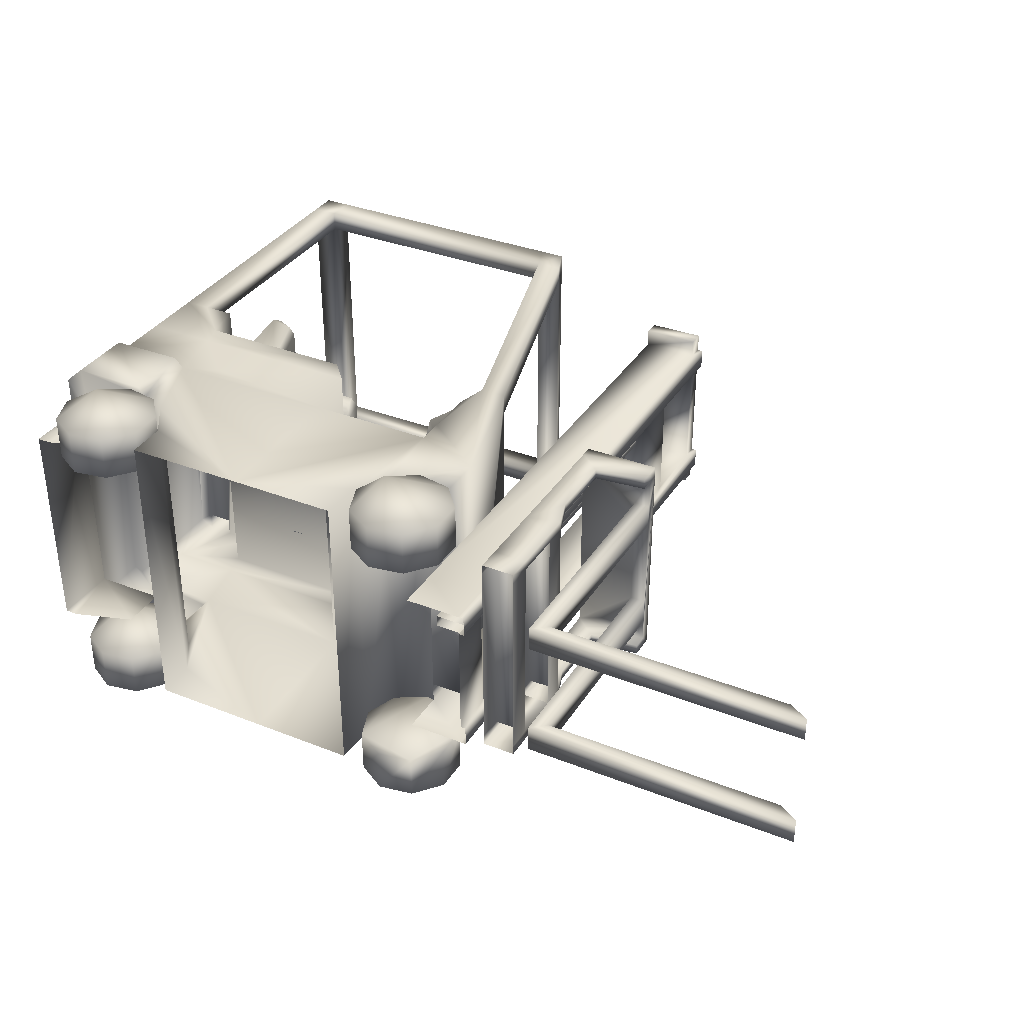
<metadata>
{"format":"obj","ext":"obj","renderer":"f3d","projection":"perspective","resolution":1024,"background":"white","views":[{"elev":34.7,"azim":-152.2,"up":"+Y"}]}
</metadata>
<code>
g forklift
v 61.89 -20.22 15.23
v 59.19 -23.28 15.24
v 60.51 -16.09 15.24
v 61.87 20.89 15.23
v 60.6 16.06 15.23
v -4.33 22.07 15.25
v -0.48 22.07 15.25
v -0.48 -22.08 15.25
v -4.33 -22.08 15.25
v 4.33 22.07 13.61
v 4.33 -22.08 13.61
v 7.19 22.07 8.71
v 7.19 -22.08 8.71
v 7.52 22.07 2.57
v 7.52 -22.08 2.57
v 39.93 22.07 2.59
v 40.05 22.07 8.37
v 40.05 -22.08 8.37
v 39.93 -22.08 2.59
v 43.37 22.07 13.5
v 43.37 -22.08 13.5
v 47.34 22.07 15.09
v 47.26 -21.97 15.09
v 58.64 16.06 15.24
v 50.24 16.06 15.28
v 59.14 23.32 15.24
v 50.24 -16.09 15.28
v 48.63 -23.15 15.09
v 48.41 23.45 15.09
v 61.9 -20.24 24.59
v 61.86 20.87 24.61
v 60.62 20.31 24.61
v 60.62 -20.82 24.6
v 59.15 23.34 24.61
v 48.59 23.43 24.6
v 47.33 22.07 24.6
v 58.66 22.07 24.61
v 48.43 -23.45 24.59
v 59.23 -23.32 24.6
v 58.66 -22.08 24.6
v 47.3 -22.08 24.59
v 7 12.2 38.94
v 4.18 12.2 40.16
v 5.9 12.2 42.64
v 8.72 12.2 42.33
v 4.18 -12.12 40.16
v 7 -12.12 38.94
v 8.72 -12.12 42.33
v 5.9 -12.12 42.64
v 9.24 12.2 33.2
v 10.96 12.2 37.46
v 9.24 -12.12 33.2
v 10.96 -12.12 37.46
v 5.3 -19.37 35.68
v 5.29 -19.37 28.42
v 7.66 -19.37 29.29
v 9.24 -19.37 33.2
v 4.18 -19.37 40.16
v 7 -19.37 38.94
v 5.29 19.15 28.41
v 5.3 19.15 35.68
v 9.24 19.15 33.2
v 7.66 19.15 29.29
v 4.18 19.15 40.16
v 7 19.15 38.87
v 58.61 16.06 5.67
v 50.21 16.06 8.51
v 60.57 16.06 5.67
v -4.33 22.07 21.26
v -4.33 -22.08 21.26
v 0.5 -22.08 40.16
v 0.5 -19.37 40.16
v 0.5 19.15 40.16
v 0.5 22.07 40.16
v 60.64 -20.82 33.17
v 60.64 20.31 33.17
v 60.67 20.31 41.98
v 60.67 -20.82 41.98
v 60.57 -16.09 5.67
v 22.73 22.07 2.58
v 23 22.07 24.57
v 48.77 22.07 33.17
v 58.68 22.07 33.17
v 42.13 22.07 26.54
v 24.42 22.07 33.17
v 42.7 22.07 33.17
v 4.18 22.07 40.16
v 5.3 22.07 35.68
v 5.29 22.07 28.38
v 5.28 22.07 24.57
v 49.64 22.07 36.46
v 50.71 22.07 42.02
v 55.14 22.07 42
v 58.71 22.07 41.99
v 27.24 22.07 36.36
v 22.98 -22.08 24.57
v 22.73 -22.08 2.58
v 48.77 -22.08 33.17
v 58.68 -22.08 33.17
v 58.71 -22.08 41.99
v 49.64 -22.08 36.46
v 27.24 -22.08 36.36
v 24.43 -22.08 33.17
v 5.3 -22.08 35.68
v 4.18 -22.08 40.16
v 5.28 -22.08 24.57
v 55.14 -22.08 42
v 50.71 -22.08 42.02
v 37.89 -22.08 28.12
v 58.61 -16.09 5.67
v 50.21 -16.09 8.51
v 5.29 -22.08 28.35
v 12.96 -22.08 84.13
v 16.59 -22.08 84.13
v 16.59 -19.38 84.13
v 12.96 -19.39 84.13
v 16.59 19.15 84.13
v 16.59 22.07 84.13
v 12.96 22.07 84.13
v 12.96 19.15 84.13
v 55.17 -22.08 84.14
v 58.84 -22.08 84.13
v 58.84 -19.37 84.13
v 55.17 -19.38 84.14
v 55.17 19.13 84.14
v 58.84 19.11 84.13
v 58.84 22.07 84.13
v 55.17 22.07 84.14
v 55.14 19.13 80.09
v 58.82 19.11 80.06
v 58.82 -19.37 80.06
v 55.13 -19.38 80.09
v 11.51 19.15 80.06
v 15.19 19.15 80.06
v 15.19 -19.38 80.06
v 11.51 -19.39 80.06
v 15.19 -22.08 80.06
v 55.13 -22.08 80.09
v 15.19 22.07 80.06
v 55.14 22.07 80.09
v 11.51 -22.08 80.06
v 11.51 22.07 80.06
v 58.82 22.07 80.06
v 58.71 19.11 41.99
v 58.71 -19.36 41.99
v 58.82 -22.08 80.06
v 55.14 -19.36 42
v 55.14 19.11 42
v 25.7 -12.3 36.49
v 37.88 -12.3 36.35
v 37.81 -14.33 37.19
v 26.81 -14.33 37.32
v 46.7 -12.3 37.89
v 46.26 -14.33 38.67
v 50.61 -12.3 42.23
v 49.82 -14.33 42.61
v 37.88 12.65 36.35
v 25.7 12.65 36.49
v 26.48 14.06 37.08
v 37.83 14.06 36.95
v 46.7 12.65 37.89
v 46.39 14.06 38.44
v 50.61 12.65 42.23
v 50.05 14.06 42.49
v 52.71 12.65 55.8
v 52.71 -12.3 55.8
v 51.76 -14.33 55.13
v 52.04 14.06 55.33
v 27.29 14.06 39.99
v 38.2 14.06 40.95
v 44.95 14.06 44.91
v 48.16 14.06 54.39
v 50.69 14.06 55.6
v 27.48 -14.33 39.76
v 38.28 -14.33 40.7
v 45.15 -14.33 44.74
v 48.36 -14.33 54.22
v 50.72 -14.33 55.34
v 5.28 -19.37 24.57
v 5.28 19.15 24.57
v 50.61 12.65 56.22
v 47.67 12.65 54.82
v 47.67 -12.3 54.82
v 50.61 -12.3 56.22
v 44.46 12.65 45.31
v 44.46 -12.3 45.31
v 38.02 12.65 41.53
v 38.02 -12.3 41.53
v 26.82 12.65 40.55
v 26.82 -12.3 40.55
v 8.216 1.52 38.75
v 13.55 0.65 49.18
v 14.56 1.52 48.53
v 7.206 0.65 39.41
v 13.94 -0.76 48.93
v 7.586 -0.76 39.16
v 15.18 -0.76 48.12
v 8.836 -0.76 38.35
v 15.57 0.65 47.87
v 9.216 0.65 38.1
v 8.216 0.25 38.75
v 19.34 0.25 55.89
v 19.34 2.16 55.89
v 17.82 0.84 56.88
v 18.4 -1.28 56.5
v 20.28 -1.28 55.28
v 20.87 0.84 54.9
v 13.46 0.84 50.16
v 14.98 2.16 49.17
v 14.04 -1.28 49.78
v 15.92 -1.28 48.56
v 16.5 0.84 48.18
v 5.93 23.23 7.317
v 4.23 23.23 11.99
v 4.23 16.85 11.99
v 5.93 16.85 7.317
v -0.08021 23.23 14.48
v -0.08021 16.85 14.48
v -4.97 23.23 13.62
v -4.97 16.85 13.62
v -8.17 23.23 9.797
v -8.17 16.85 9.797
v -8.17 23.23 4.837
v -8.17 16.85 4.837
v -4.97 23.23 1.017
v -4.97 16.85 1.017
v -0.08021 23.23 0.1574
v -0.08021 16.85 0.1574
v 4.23 23.23 2.647
v 4.23 16.85 2.647
v 5.93 -16.57 7.317
v 4.23 -16.57 11.99
v 4.23 -22.95 11.99
v 5.93 -22.95 7.317
v -0.0802 -16.57 14.48
v -0.0802 -22.95 14.48
v -4.97 -16.57 13.62
v -4.97 -22.95 13.62
v -8.17 -16.57 9.797
v -8.17 -22.95 9.797
v -8.17 -16.57 4.837
v -8.17 -22.95 4.837
v -4.97 -16.57 1.017
v -4.97 -22.95 1.017
v -0.0802 -16.57 0.1574
v -0.08019 -22.95 0.1574
v 4.23 -16.57 2.647
v 4.23 -22.95 2.647
v 55.4 23.23 7.277
v 53.73 16.85 11.96
v 55.4 16.85 7.277
v 53.73 23.23 11.96
v 49.43 16.85 14.47
v 49.43 23.23 14.47
v 44.54 16.85 13.64
v 44.54 23.23 13.64
v 41.32 16.85 9.838
v 41.32 23.23 9.838
v 41.29 16.85 4.878
v 41.29 23.23 4.878
v 44.47 16.85 1.039
v 44.47 23.23 1.039
v 49.35 16.85 0.1515
v 49.35 23.23 0.1515
v 53.68 16.85 2.617
v 53.68 23.23 2.617
v 55.4 -16.57 7.277
v 53.73 -22.95 11.96
v 55.4 -22.95 7.277
v 53.73 -16.57 11.96
v 49.43 -22.95 14.47
v 49.43 -16.57 14.47
v 44.54 -22.95 13.64
v 44.54 -16.57 13.64
v 41.32 -22.95 9.838
v 41.32 -16.57 9.838
v 41.29 -22.95 4.878
v 41.29 -16.57 4.878
v 44.47 -22.95 1.039
v 44.47 -16.57 1.039
v 49.35 -22.95 0.1516
v 49.35 -16.57 0.1516
v 53.68 -22.95 2.617
v 53.68 -16.57 2.617
v -6.501 4.49 6.952
v -6.501 6.14 6.952
v -6.501 6.14 63.75
v -6.501 4.49 63.75
v -11.43 6.14 6.952
v -11.43 6.14 63.75
v -11.43 4.49 6.952
v -11.43 4.49 63.75
v -12.47 8.24 62.09
v -4.421 8.24 62.09
v -4.421 -8.31 62.09
v -12.47 -8.31 62.09
v -12.47 13.77 83.82
v -4.421 13.69 83.82
v -4.421 13.77 81.45
v -12.47 13.77 81.45
v -4.421 -13.44 83.82
v -12.47 -13.42 83.82
v -12.47 -13.42 81.45
v -4.421 -13.42 81.45
v -4.421 8.24 81.45
v -4.421 11.11 81.45
v -4.421 -11.21 81.45
v -4.421 -8.33 81.45
v -12.47 -8.33 81.45
v -12.47 -8.33 83.82
v -12.47 8.24 83.82
v -12.47 8.24 81.45
v -12.47 -11.21 83.82
v -12.47 -11.21 81.45
v -12.47 11.11 81.45
v -12.47 11.11 83.82
v -12.47 -8.33 8.912
v -4.421 -8.33 8.912
v -4.421 8.24 8.912
v -12.47 8.24 8.912
v -4.421 8.24 70.71
v -12.47 8.24 70.71
v -12.47 -8.31 70.71
v -4.421 -8.31 70.71
v -12.47 -8.33 2.582
v -12.47 8.24 2.582
v -13.23 11.11 83.81
v -13.23 11.11 8.912
v -13.23 8.24 8.912
v -13.23 8.24 66.4
v -13.23 8.24 83.81
v -13.23 -8.31 66.4
v -13.23 -8.33 8.912
v -13.23 -11.21 8.912
v -13.23 -11.21 83.82
v -13.23 -8.33 83.82
v -4.421 11.11 8.912
v -13.23 11.11 2.582
v -13.23 8.24 2.582
v -4.421 -11.21 8.912
v -13.23 -8.33 2.582
v -13.23 -11.21 2.582
v -12.47 11.11 2.582
v -12.47 11.11 8.912
v -4.421 11.11 2.582
v -12.47 -11.21 8.912
v -12.47 -11.21 2.582
v -4.421 -11.21 2.582
v -13.29 -15.19 40.64
v -24.05 -13.74 40.64
v -24.05 -15.23 40.64
v -13.29 16.59 40.64
v -24.05 16.6 40.64
v -24.05 15.11 40.64
v -21.82 10.73 38.94
v -24.05 10.73 38.94
v -24.03 15.11 38.95
v -13.29 -13.67 38.94
v -21.86 -10.51 38.94
v -21.85 -6.64 38.94
v -13.29 -0.15 38.94
v -21.83 7.35 38.94
v -24.04 -13.74 38.94
v -13.29 15.06 38.95
v -24.05 -6.64 38.94
v -24.05 7.35 38.94
v -24.05 -10.51 38.94
v -61.32 10.76 5.066
v -61.34 7.4 5.076
v -58.58 7.38 6.886
v -58.58 10.74 6.886
v -58.61 -10.48 6.906
v -58.6 -6.63 6.896
v -61.39 -6.61 5.086
v -61.41 -10.46 5.086
v -13.29 -15.23 38.95
v -13.29 16.6 38.95
v -16.68 -15.23 36.12
v -24.05 -15.23 36.88
v -24.05 -13.74 36.88
v -16.68 -13.74 36.12
v -16.68 15.11 36.12
v -24.05 15.11 36.88
v -24.05 16.6 36.88
v -16.68 16.6 36.12
v -21.83 7.36 5.076
v -24.07 7.36 6.886
v -24.07 10.74 6.886
v -21.82 10.74 5.076
v -24.06 -6.63 6.886
v -21.85 -6.63 5.076
v -21.86 -10.5 5.076
v -24.06 -10.5 6.886
v -24.05 -15.23 38.95
v -24.05 16.6 38.95
v -16.68 -15.23 26.08
v -16.68 -13.74 26.08
v -18.05 -15.23 22.02
v -18.05 -13.74 22.02
v -18.05 -15.23 18.61
v -18.05 -13.74 18.61
v -18.05 -13.74 11.44
v -18.05 -15.23 11.44
v -13.27 -15.23 7.826
v -13.27 -13.74 7.856
v -13.28 -13.74 11.44
v -18.05 -13.74 7.856
v -18.05 -15.23 7.856
v -13.29 -15.23 20.49
v -13.29 -13.74 21.99
v -16.68 15.11 26.08
v -16.68 16.6 26.08
v -18.05 15.17 22.01
v -18.05 16.6 22.02
v -18.05 15.18 18.63
v -18.05 16.6 18.64
v -18.05 16.6 11.44
v -18.05 15.21 11.44
v -13.28 16.6 11.44
v -13.28 15.21 11.44
v -13.27 15.21 7.856
v -13.27 16.6 7.856
v -18.05 16.6 7.856
v -18.05 15.21 7.856
v -13.31 15.2 21.99
v -13.29 16.6 20.75
v -13.29 -13.74 18.61
v -13.28 15.2 18.63
f 214 218 215
f 214 215 213
f 213 215 216
f 213 216 229
f 229 216 230
f 229 230 227
f 227 230 228
f 227 228 225
f 225 228 226
f 225 226 223
f 223 226 224
f 223 224 221
f 221 224 222
f 221 222 219
f 219 222 220
f 219 220 217
f 217 220 218
f 232 236 233
f 232 233 231
f 231 233 234
f 231 234 247
f 247 234 248
f 247 248 245
f 245 248 246
f 245 246 243
f 243 246 244
f 243 244 241
f 241 244 242
f 241 242 239
f 239 242 240
f 239 240 237
f 237 240 238
f 237 238 235
f 235 238 236
f 252 253 250
f 252 250 249
f 249 250 251
f 249 251 266
f 266 251 265
f 266 265 264
f 264 265 263
f 264 263 262
f 262 263 261
f 262 261 260
f 260 261 259
f 260 259 258
f 258 259 257
f 258 257 256
f 256 257 255
f 256 255 254
f 254 255 253
f 270 271 268
f 270 268 267
f 267 268 269
f 267 269 284
f 284 269 283
f 284 283 282
f 282 283 281
f 282 281 280
f 280 281 279
f 280 279 278
f 278 279 277
f 278 277 276
f 276 277 275
f 276 275 274
f 274 275 273
f 274 273 272
f 272 273 271
f 20 17 80
f 20 80 36
f 36 80 81
f 36 81 84
f 84 81 85
f 84 85 86
f 86 85 95
f 86 95 82
f 82 95 91
f 82 91 94
f 94 91 93
f 34 36 37
f 34 37 31
f 31 37 32
f 31 32 30
f 30 32 33
f 30 33 39
f 39 33 40
f 39 40 38
f 38 40 41
f 38 41 28
f 28 41 23
f 23 41 21
f 21 41 18
f 18 41 97
f 97 41 96
f 96 41 109
f 109 41 98
f 98 41 40
f 40 99 98
f 98 99 101
f 101 99 108
f 108 99 107
f 107 99 100
f 100 99 78
f 78 99 75
f 75 99 40
f 8 6 7
f 8 7 11
f 11 7 10
f 11 10 13
f 13 10 12
f 13 12 15
f 15 12 14
f 26 4 24
f 26 24 22
f 22 24 25
f 22 25 23
f 23 25 27
f 23 27 2
f 2 27 3
f 71 70 105
f 105 70 104
f 104 70 106
f 106 70 96
f 96 70 11
f 11 70 8
f 8 70 9
f 230 216 228
f 228 216 226
f 226 216 224
f 224 216 222
f 222 216 220
f 220 216 218
f 218 216 215
f 217 214 219
f 219 214 221
f 221 214 223
f 223 214 225
f 225 214 227
f 227 214 229
f 229 214 213
f 248 234 246
f 246 234 244
f 244 234 242
f 242 234 240
f 240 234 238
f 238 234 236
f 236 234 233
f 265 251 263
f 263 251 261
f 261 251 259
f 259 251 257
f 257 251 255
f 255 251 253
f 253 251 250
f 254 252 256
f 256 252 258
f 258 252 260
f 260 252 262
f 262 252 264
f 264 252 266
f 266 252 249
f 283 269 281
f 281 269 279
f 279 269 277
f 277 269 275
f 275 269 273
f 273 269 271
f 271 269 268
f 272 270 274
f 274 270 276
f 276 270 278
f 278 270 280
f 280 270 282
f 282 270 284
f 284 270 267
f 7 6 69
f 7 69 10
f 10 69 90
f 10 90 12
f 12 90 80
f 12 80 14
f 20 22 21
f 20 21 17
f 17 21 18
f 17 18 16
f 16 18 19
f 9 70 69
f 69 70 74
f 74 70 73
f 73 70 72
f 72 70 71
f 82 83 37
f 37 83 32
f 32 83 76
f 76 83 94
f 94 83 82
f 191 201 194
f 194 201 196
f 196 201 198
f 198 201 200
f 200 201 191
f 204 202 203
f 203 202 207
f 207 202 206
f 206 202 205
f 205 202 204
f 232 231 247
f 232 247 235
f 235 247 243
f 235 243 239
f 239 243 241
f 43 42 64
f 64 42 65
f 65 42 62
f 62 42 50
f 78 75 77
f 77 75 76
f 76 75 32
f 32 75 33
f 1 2 3
f 1 3 4
f 4 3 5
f 42 44 45
f 42 45 50
f 50 45 51
f 48 46 47
f 48 47 53
f 53 47 52
f 54 56 57
f 54 57 58
f 58 57 59
f 62 60 61
f 62 61 65
f 65 61 64
f 66 25 24
f 66 24 68
f 68 24 5
f 69 74 87
f 69 87 89
f 89 87 88
f 98 102 103
f 98 103 109
f 109 103 96
f 15 97 96
f 15 96 13
f 13 96 11
f 110 79 3
f 110 3 111
f 111 3 27
f 84 86 82
f 84 82 36
f 36 82 37
f 48 45 44
f 48 44 49
f 51 45 48
f 51 48 53
f 52 50 51
f 52 51 53
f 56 63 62
f 56 62 57
f 55 60 63
f 55 63 56
f 52 47 59
f 52 59 57
f 1 4 31
f 1 31 30
f 5 3 79
f 5 79 68
f 34 26 29
f 34 29 35
f 26 34 31
f 26 31 4
f 35 29 22
f 35 22 36
f 39 38 28
f 39 28 2
f 39 2 1
f 39 1 30
f 193 192 208
f 193 208 209
f 192 195 210
f 192 210 208
f 195 197 211
f 195 211 210
f 197 199 212
f 197 212 211
f 199 193 209
f 199 209 212
f 209 208 204
f 209 204 203
f 208 210 205
f 208 205 204
f 210 211 206
f 210 206 205
f 211 212 207
f 211 207 206
f 212 209 203
f 212 203 207
f 9 6 8
f 23 21 22
f 28 23 2
f 22 29 26
f 5 24 4
f 35 36 34
f 43 44 42
f 49 46 48
f 55 56 54
f 63 60 62
f 67 25 66
f 46 58 47
f 58 59 47
f 6 9 69
f 16 80 17
f 22 20 36
f 89 90 69
f 81 80 90
f 92 93 91
f 77 76 94
f 19 18 97
f 101 102 98
f 33 75 40
f 104 106 112
f 217 218 214
f 235 236 232
f 245 243 247
f 237 235 239
f 254 253 252
f 272 271 270
f 187 190 188
f 187 188 185
f 185 188 186
f 185 186 182
f 182 186 183
f 182 183 181
f 181 183 184
f 181 184 165
f 165 184 166
f 188 174 175
f 188 175 186
f 186 175 176
f 186 176 183
f 183 176 177
f 183 177 184
f 184 177 178
f 184 178 166
f 166 178 167
f 170 189 187
f 170 187 171
f 171 187 185
f 171 185 172
f 172 185 182
f 172 182 173
f 173 182 181
f 173 181 168
f 168 181 165
f 78 94 144
f 78 144 145
f 145 144 148
f 145 148 147
f 147 148 92
f 147 92 107
f 107 92 108
f 121 122 123
f 121 123 124
f 124 123 126
f 124 126 125
f 125 126 127
f 125 127 128
f 137 138 114
f 114 138 121
f 121 138 122
f 122 138 146
f 146 138 100
f 100 138 107
f 167 156 155
f 167 155 166
f 166 155 163
f 166 163 165
f 165 163 164
f 165 164 168
f 174 152 151
f 174 151 175
f 175 151 154
f 175 154 176
f 176 154 156
f 176 156 167
f 152 174 190
f 152 190 149
f 149 190 189
f 149 189 158
f 158 189 169
f 158 169 159
f 113 114 115
f 113 115 116
f 116 115 117
f 116 117 120
f 120 117 119
f 143 93 140
f 143 140 128
f 128 140 139
f 128 139 118
f 118 139 119
f 151 149 150
f 151 150 154
f 154 150 153
f 154 153 156
f 156 153 155
f 157 159 160
f 157 160 161
f 161 160 162
f 161 162 163
f 163 162 164
f 160 169 170
f 160 170 162
f 162 170 171
f 162 171 164
f 164 171 168
f 88 87 61
f 88 61 89
f 89 61 60
f 89 60 180
f 180 60 179
f 60 55 179
f 179 55 106
f 106 55 112
f 112 55 104
f 104 55 54
f 64 73 43
f 43 73 46
f 46 73 58
f 58 73 72
f 71 141 72
f 72 141 136
f 136 141 116
f 116 141 113
f 73 133 74
f 74 133 142
f 142 133 119
f 119 133 120
f 126 130 127
f 127 130 143
f 143 130 94
f 94 130 144
f 122 146 123
f 123 146 131
f 131 146 145
f 145 146 100
f 106 96 179
f 179 96 180
f 180 96 90
f 90 96 81
f 96 103 81
f 81 103 85
f 85 103 95
f 95 103 102
f 125 128 118
f 125 118 117
f 117 118 119
f 137 113 141
f 137 141 105
f 105 141 71
f 87 74 142
f 87 142 139
f 139 142 119
f 43 46 49
f 43 49 44
f 129 130 131
f 129 131 132
f 133 134 135
f 133 135 136
f 115 114 121
f 115 121 124
f 137 135 132
f 137 132 138
f 134 139 140
f 134 140 129
f 125 129 132
f 125 132 124
f 130 126 123
f 130 123 131
f 120 133 136
f 120 136 116
f 134 117 115
f 134 115 135
f 107 138 132
f 107 132 147
f 148 129 140
f 148 140 93
f 105 58 135
f 105 135 137
f 64 87 139
f 64 139 134
f 144 130 129
f 144 129 148
f 147 132 131
f 147 131 145
f 58 72 136
f 58 136 135
f 133 73 64
f 133 64 134
f 135 115 124
f 135 124 132
f 117 134 129
f 117 129 125
f 168 171 172
f 168 172 173
f 177 176 167
f 177 167 178
f 104 54 58
f 104 58 105
f 101 108 92
f 101 92 91
f 95 102 101
f 95 101 91
f 114 113 137
f 94 93 143
f 127 143 128
f 152 149 151
f 158 159 157
f 160 159 169
f 64 61 87
f 90 89 180
f 77 94 78
f 145 100 78
f 148 93 92
f 189 190 187
f 190 174 188
f 169 189 170
f 363 367 359
f 363 359 358
f 358 359 360
f 358 360 361
f 361 360 362
f 361 362 364
f 364 362 355
f 364 355 357
f 357 355 356
f 309 308 323
f 309 323 332
f 332 323 296
f 332 296 333
f 333 296 317
f 333 317 341
f 341 317 325
f 312 311 331
f 312 331 322
f 322 331 330
f 322 330 293
f 293 330 320
f 293 320 294
f 294 320 319
f 407 408 403
f 407 403 402
f 402 403 400
f 402 400 401
f 401 400 398
f 401 398 399
f 399 398 397
f 423 424 418
f 423 418 417
f 417 418 415
f 417 415 416
f 416 415 413
f 416 413 414
f 414 413 412
f 307 346 340
f 340 346 347
f 347 346 334
f 334 346 335
f 335 346 314
f 314 346 307
f 350 354 363
f 363 354 367
f 367 354 365
f 365 354 366
f 366 354 356
f 356 354 357
f 420 421 419
f 420 419 428
f 428 419 426
f 428 426 425
f 425 426 377
f 425 377 364
f 422 423 417
f 422 417 419
f 419 417 416
f 419 416 426
f 426 416 414
f 426 414 412
f 306 299 298
f 306 298 305
f 305 298 301
f 305 301 308
f 308 301 307
f 313 302 301
f 313 301 310
f 310 301 298
f 310 298 311
f 311 298 316
f 342 334 341
f 341 334 333
f 333 334 332
f 332 334 336
f 336 334 335
f 343 344 337
f 337 344 315
f 315 344 328
f 328 344 338
f 338 344 343
f 376 409 358
f 358 409 410
f 410 409 427
f 427 409 406
f 406 409 404
f 396 398 409
f 396 409 378
f 378 409 376
f 378 376 379
f 379 376 394
f 411 413 425
f 411 425 382
f 382 425 364
f 382 364 383
f 383 364 357
f 410 399 397
f 410 397 358
f 358 397 381
f 358 381 363
f 363 381 380
f 352 377 353
f 353 377 395
f 395 377 385
f 385 377 412
f 412 377 426
f 330 331 327
f 330 327 329
f 329 327 328
f 329 328 338
f 337 306 319
f 319 306 294
f 294 306 321
f 321 306 305
f 307 340 308
f 308 340 324
f 324 340 295
f 295 340 318
f 352 349 364
f 364 349 361
f 361 349 358
f 358 349 376
f 380 379 394
f 380 394 363
f 363 394 351
f 363 351 350
f 384 383 357
f 384 357 395
f 395 357 354
f 395 354 353
f 403 408 404
f 403 404 400
f 400 404 409
f 400 409 398
f 320 330 329
f 320 329 326
f 326 329 339
f 350 349 352
f 350 352 354
f 354 352 353
f 397 398 396
f 397 396 381
f 381 396 378
f 412 413 411
f 412 411 385
f 385 411 382
f 192 193 191
f 192 191 194
f 195 192 194
f 195 194 196
f 197 195 196
f 197 196 198
f 199 197 198
f 199 198 200
f 193 199 200
f 193 200 191
f 285 286 287
f 285 287 288
f 286 289 290
f 286 290 287
f 289 291 292
f 289 292 290
f 291 285 288
f 291 288 292
f 293 294 295
f 293 295 296
f 297 298 299
f 297 299 300
f 301 302 303
f 301 303 304
f 309 310 311
f 309 311 312
f 313 314 303
f 313 303 302
f 315 316 297
f 315 297 300
f 308 309 312
f 308 312 305
f 314 307 304
f 314 304 303
f 306 315 300
f 306 300 299
f 317 318 319
f 317 319 320
f 321 322 323
f 321 323 324
f 325 317 320
f 325 320 326
f 322 293 296
f 322 296 323
f 294 321 324
f 294 324 295
f 322 321 305
f 322 305 312
f 317 296 295
f 317 295 318
f 327 316 315
f 327 315 328
f 336 310 309
f 336 309 332
f 365 366 362
f 365 362 360
f 368 369 370
f 368 370 371
f 372 373 374
f 372 374 375
f 378 379 380
f 378 380 381
f 382 383 384
f 382 384 385
f 386 387 370
f 386 370 369
f 388 389 368
f 388 368 371
f 390 391 374
f 390 374 373
f 392 393 372
f 392 372 375
f 356 355 389
f 356 389 388
f 362 366 387
f 362 387 386
f 365 360 391
f 365 391 390
f 359 367 393
f 359 393 392
f 389 386 369
f 389 369 368
f 387 388 371
f 387 371 370
f 393 390 373
f 393 373 372
f 391 392 375
f 391 375 374
f 360 359 392
f 360 392 391
f 355 362 386
f 355 386 389
f 366 356 388
f 366 388 387
f 367 365 390
f 367 390 393
f 406 405 421
f 406 421 420
f 407 402 418
f 407 418 424
f 410 427 428
f 410 428 425
f 401 399 413
f 401 413 415
f 402 406 420
f 402 420 418
f 399 410 425
f 399 425 413
f 418 420 428
f 418 428 415
f 406 402 401
f 406 401 427
f 394 376 349
f 394 349 351
f 304 307 301
f 297 316 298
f 339 329 338
f 345 343 337
f 306 337 315
f 324 323 308
f 348 340 347
f 313 335 314
f 342 347 334
f 350 351 349
f 377 352 364
f 405 406 404
f 422 419 421
f 384 395 385

</code>
